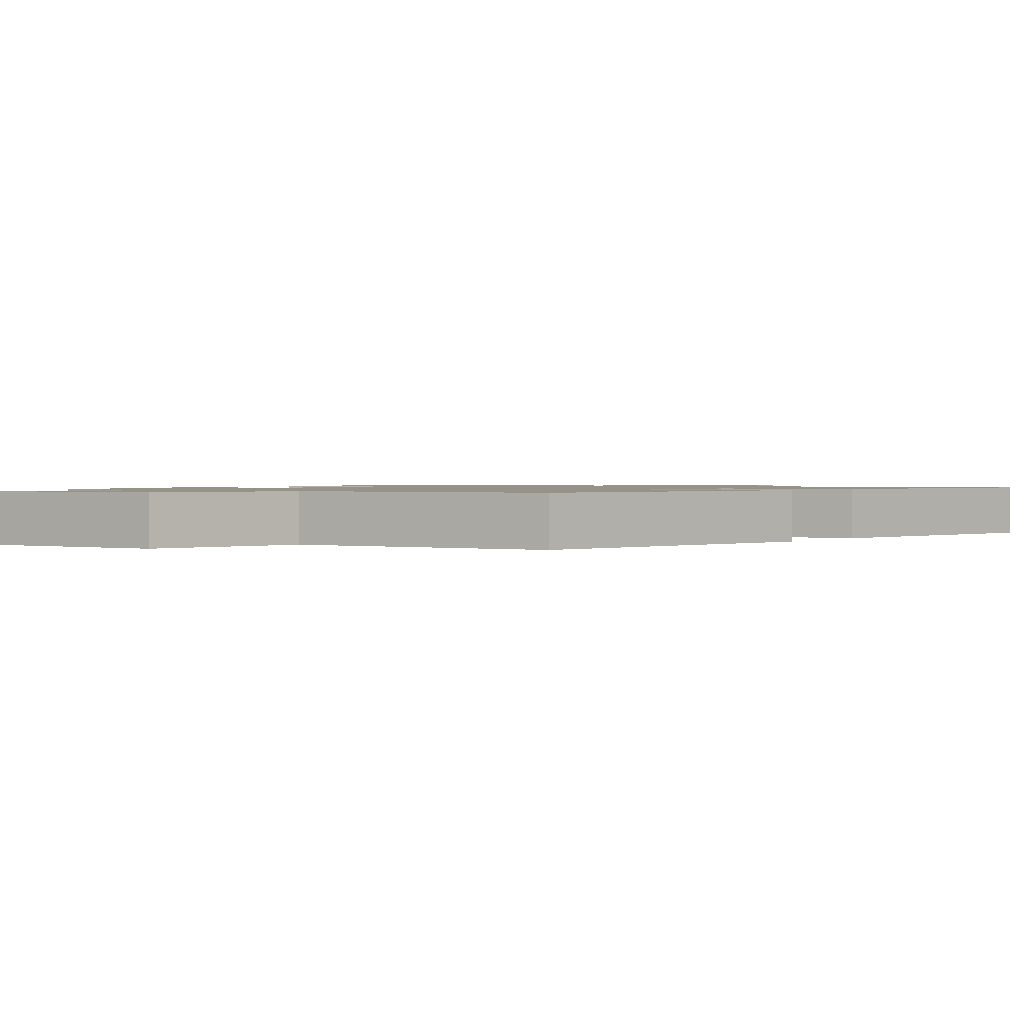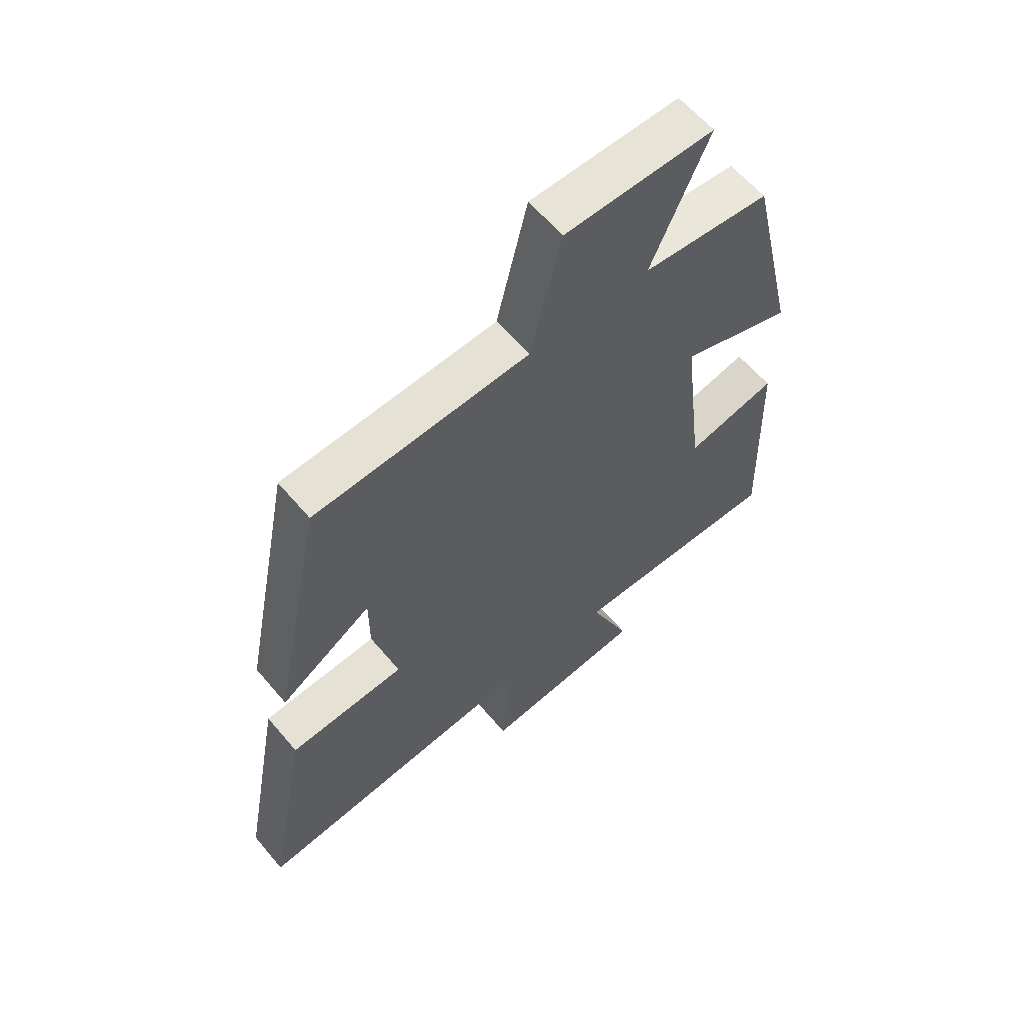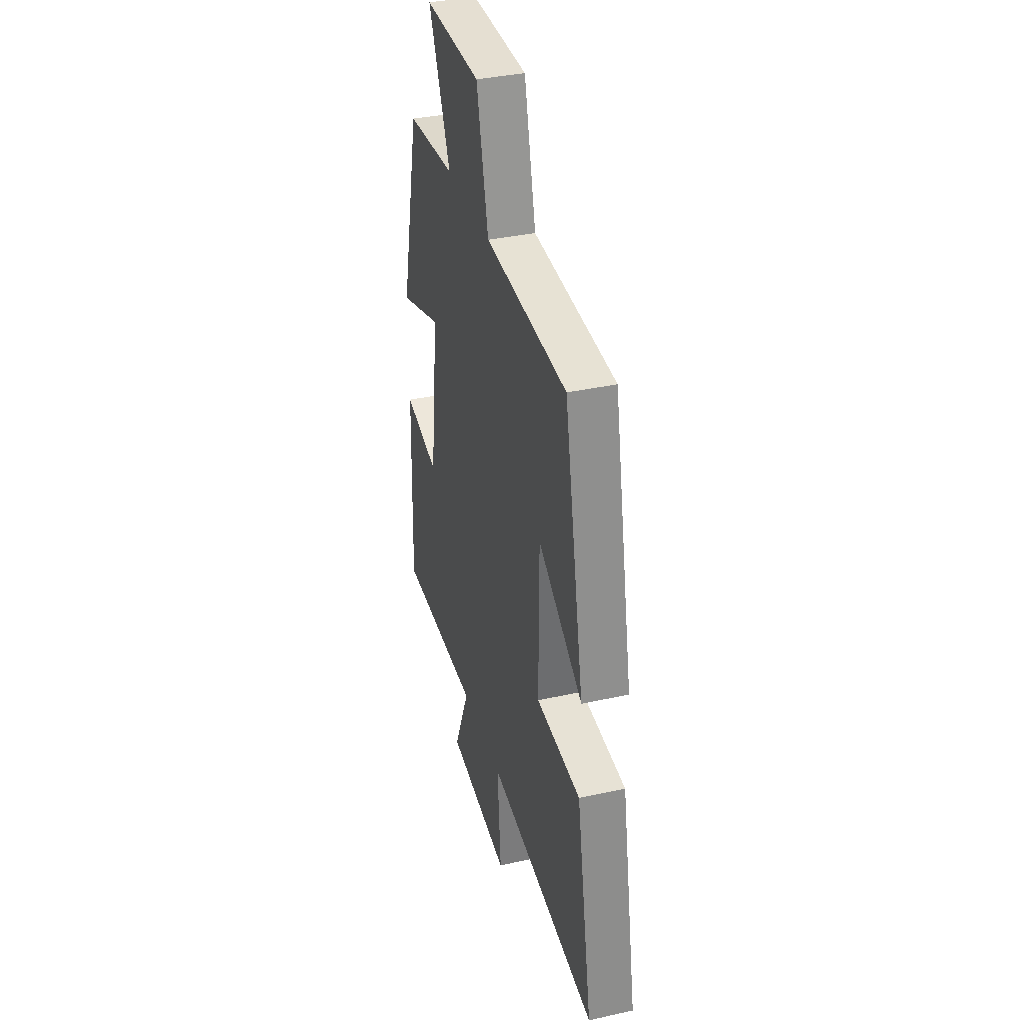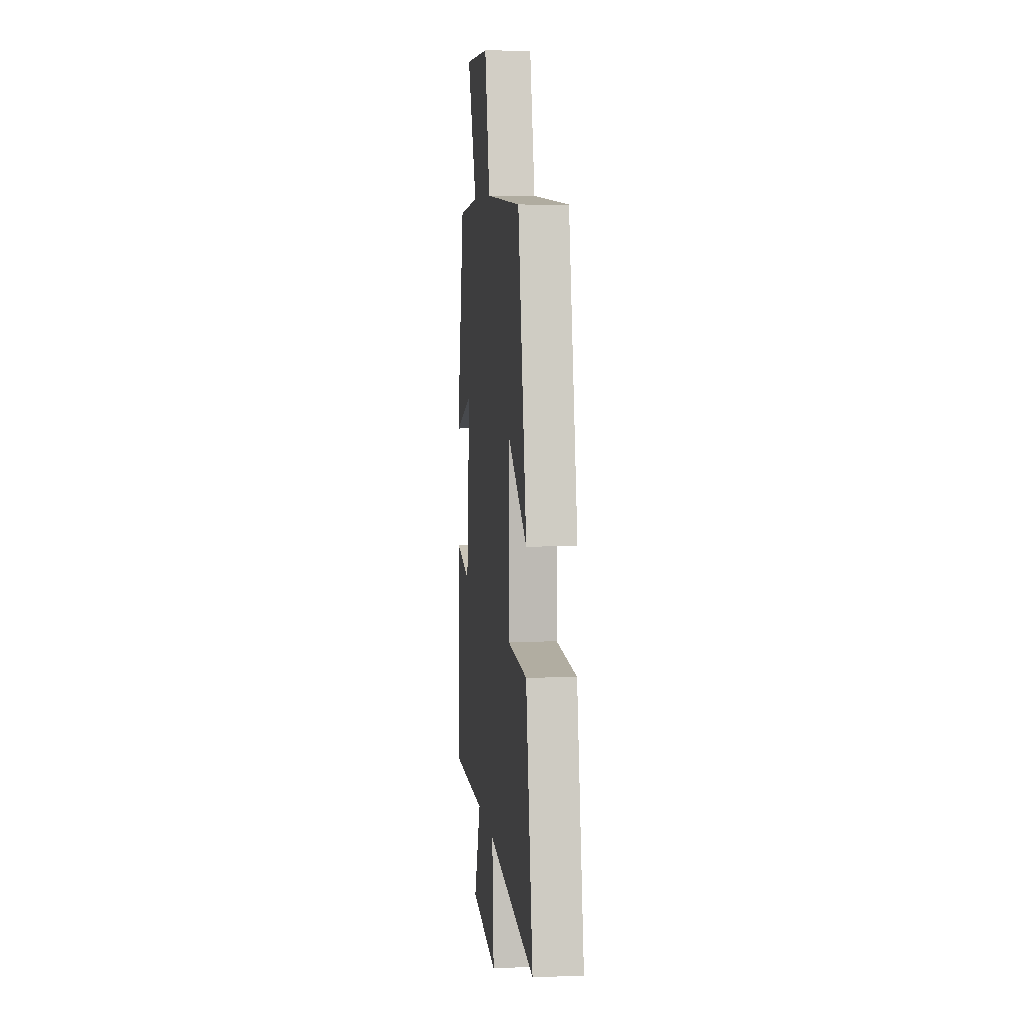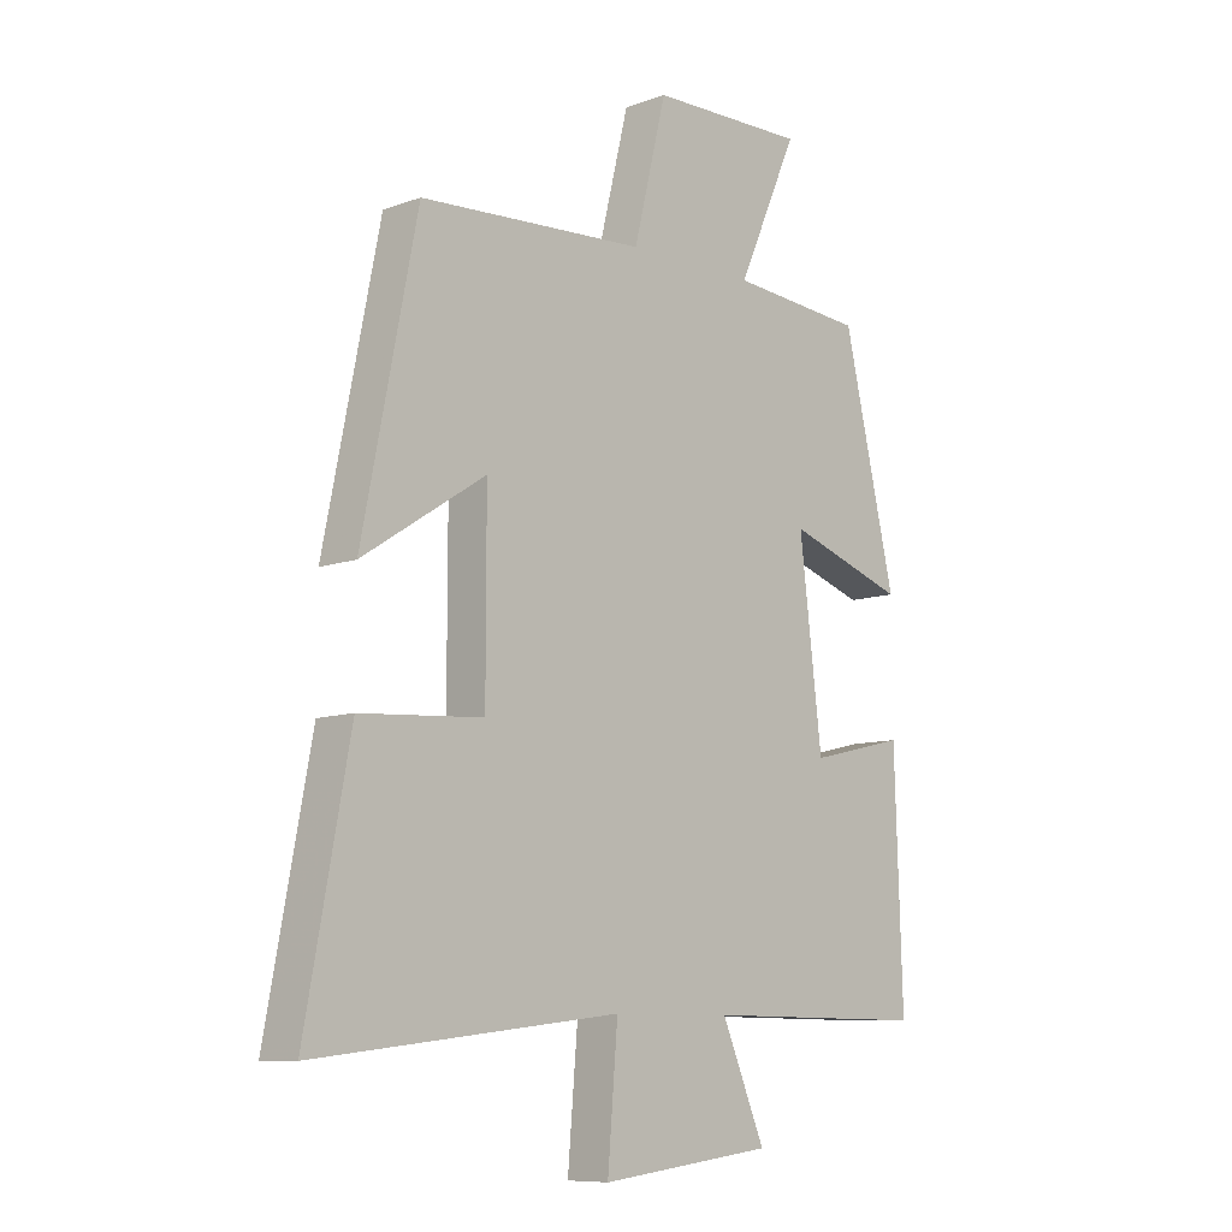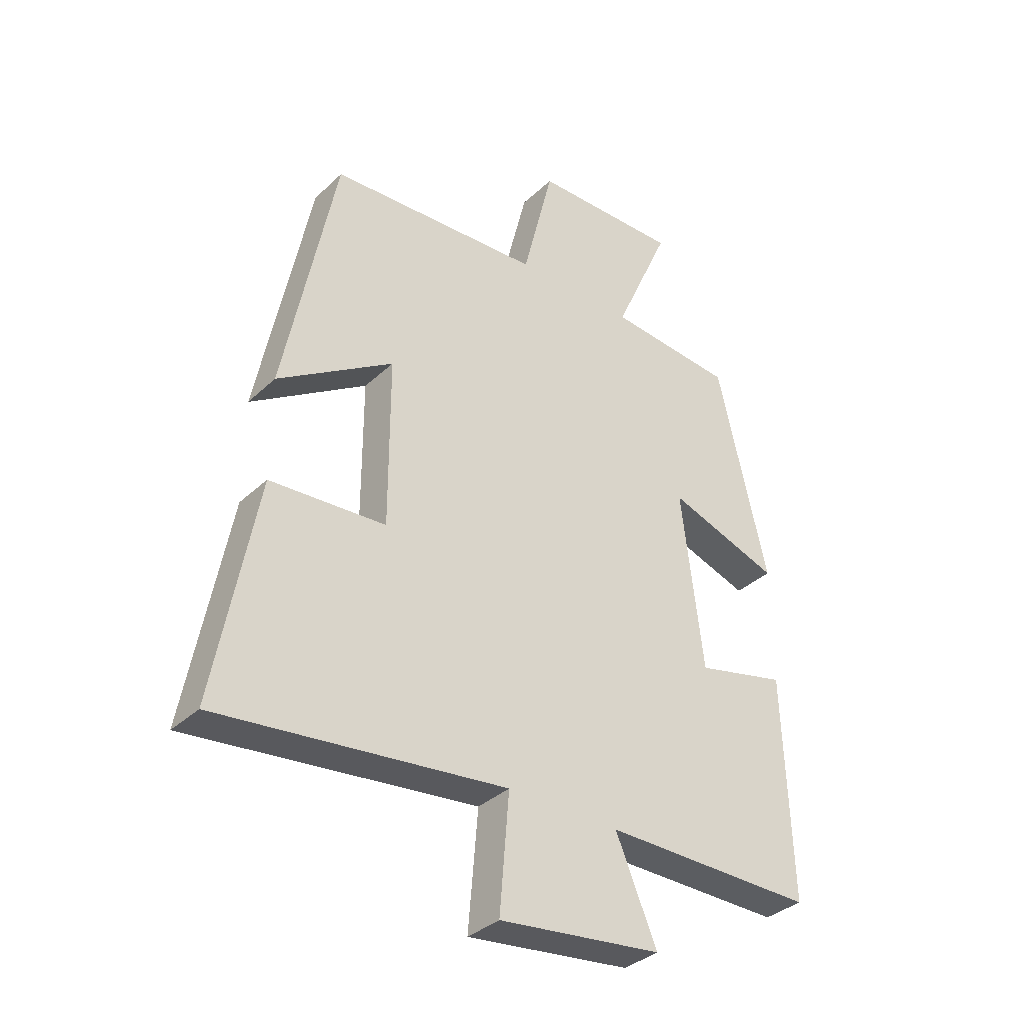
<metadata>
{"format":"obj","ext":"obj","renderer":"f3d","projection":"perspective","resolution":1024,"background":"white","views":[{"elev":1.1,"azim":34.6,"up":"+Y"},{"elev":60.9,"azim":140.0,"up":"+Z"},{"elev":36.4,"azim":73.9,"up":"+Z"},{"elev":6.7,"azim":83.4,"up":"+Z"},{"elev":-9.2,"azim":134.1,"up":"+Z"},{"elev":-35.1,"azim":140.9,"up":"+Z"}]}
</metadata>
<code>
v -0.412 0.07 0.48
v -0.187 0.07 0.5
v -0.288 0.07 0.728
v -0.026 0.07 0.724
v 0.029 0.07 0.5
v 0.408 0.07 0.479
v 0.5 0.07 0.019
v 0.294 0.07 0.152
v 0.294 0.07 -0.148
v 0.5 0.07 -0.161
v 0.574 0.07 -0.557
v 0.064 0.07 -0.5
v 0.081 0.07 -0.706
v -0.209 0.07 -0.672
v -0.136 0.07 -0.5
v -0.513 0.07 -0.504
v -0.5 0.07 -0.11
v -0.339 0.07 -0.148
v -0.301 0.07 0.168
v -0.5 0.07 0.1
v -0.412 0 0.48
v -0.187 0 0.5
v -0.288 0 0.728
v -0.026 0 0.724
v 0.029 0 0.5
v 0.408 0 0.479
v 0.5 0 0.019
v 0.294 0 0.152
v 0.294 0 -0.148
v 0.5 0 -0.161
v 0.574 0 -0.557
v 0.064 0 -0.5
v 0.081 0 -0.706
v -0.209 0 -0.672
v -0.136 0 -0.5
v -0.513 0 -0.504
v -0.5 0 -0.11
v -0.339 0 -0.148
v -0.301 0 0.168
v -0.5 0 0.1
f 19 20 1 2
f 18 19 2
f 15 16 17 18
f 15 18 2
f 12 13 14 15
f 12 15 2
f 9 10 11 12
f 8 9 12 2
f 7 8 2
f 6 7 2
f 5 6 2
f 2 3 4 5
f 22 21 40 39
f 22 39 38
f 38 37 36 35
f 22 38 35
f 35 34 33 32
f 22 35 32
f 32 31 30 29
f 22 32 29 28
f 22 28 27
f 22 27 26
f 22 26 25
f 25 24 23 22
f 1 21 22 2
f 2 22 23 3
f 3 23 24 4
f 4 24 25 5
f 5 25 26 6
f 6 26 27 7
f 7 27 28 8
f 8 28 29 9
f 9 29 30 10
f 10 30 31 11
f 11 31 32 12
f 12 32 33 13
f 13 33 34 14
f 14 34 35 15
f 15 35 36 16
f 16 36 37 17
f 17 37 38 18
f 18 38 39 19
f 19 39 40 20
f 20 40 21 1

</code>
